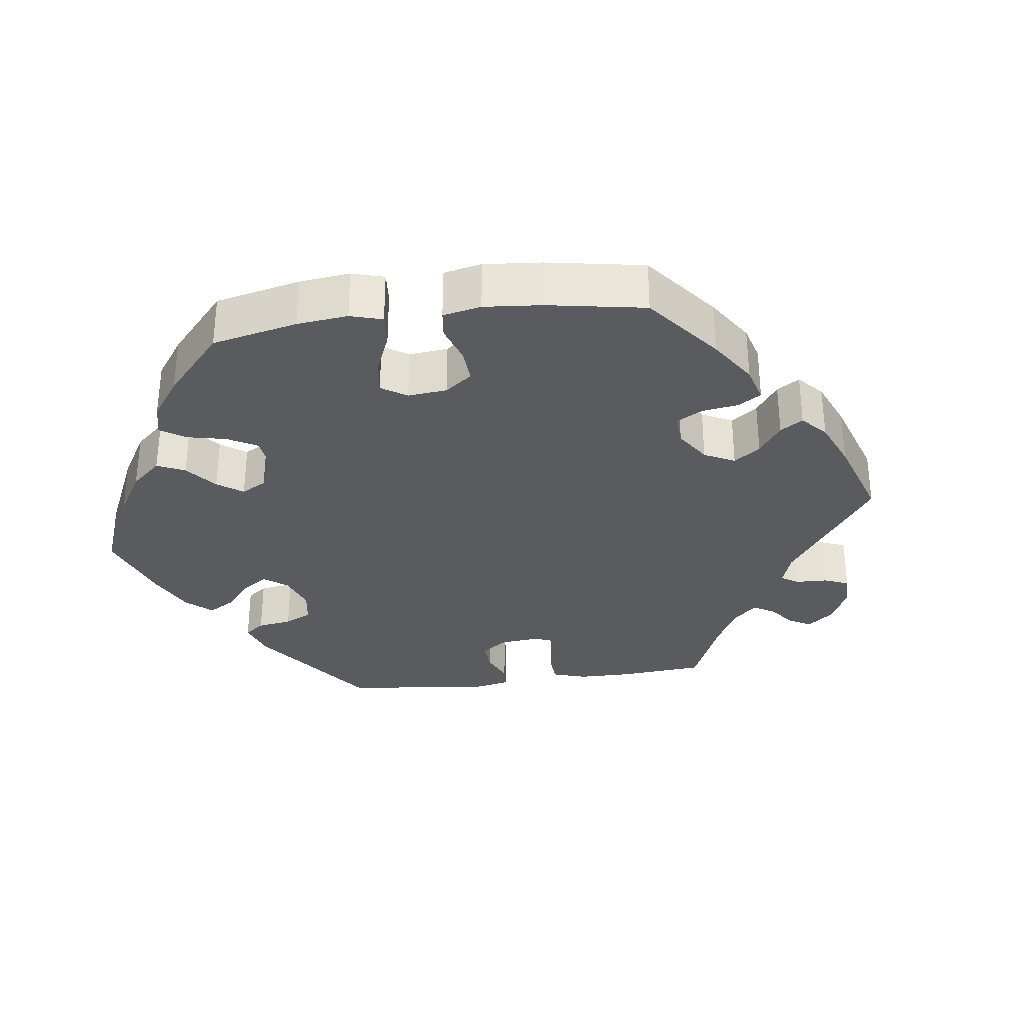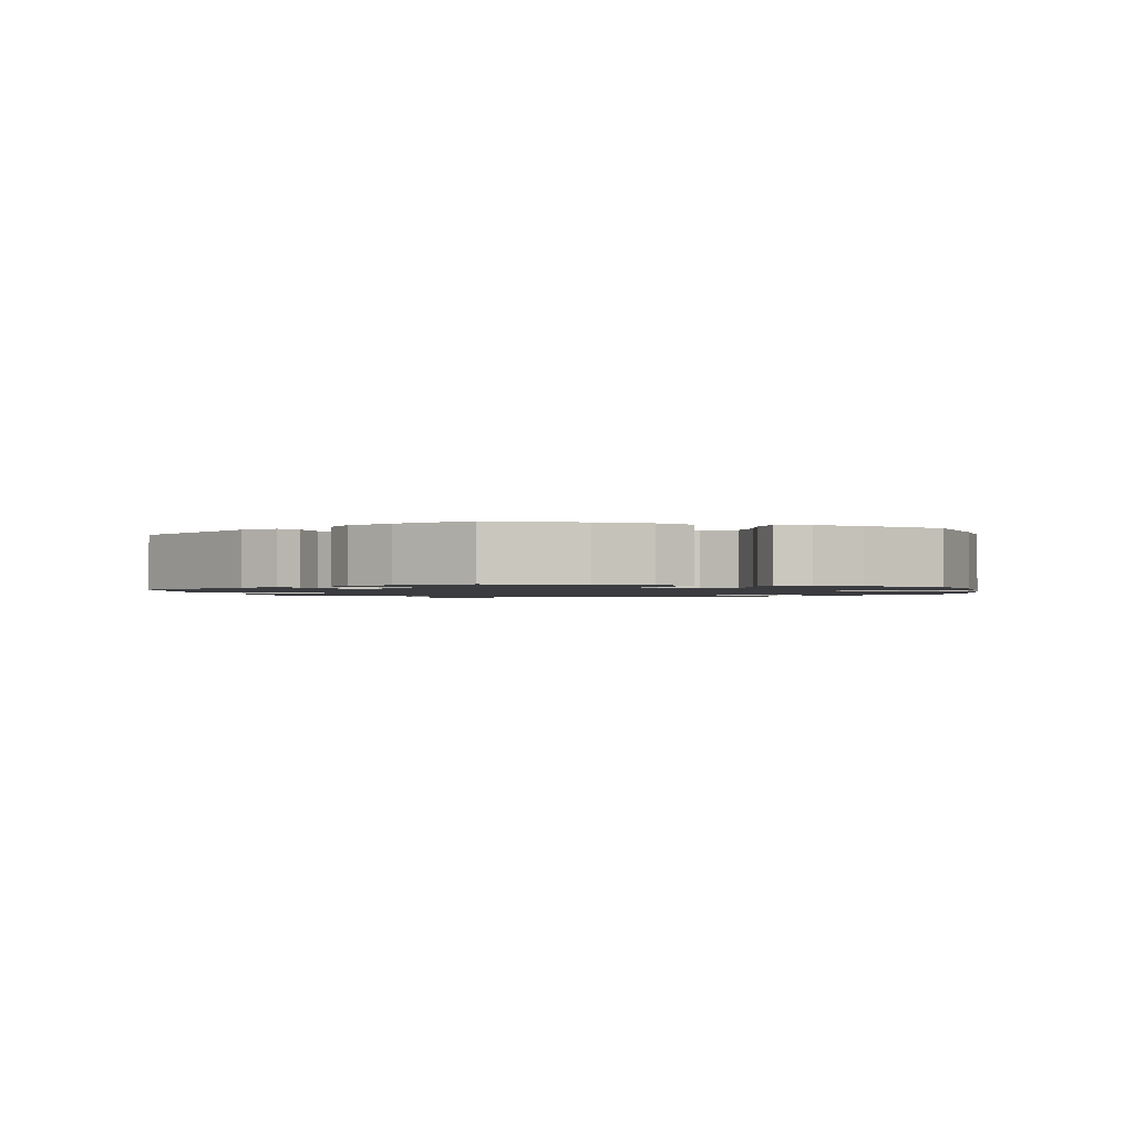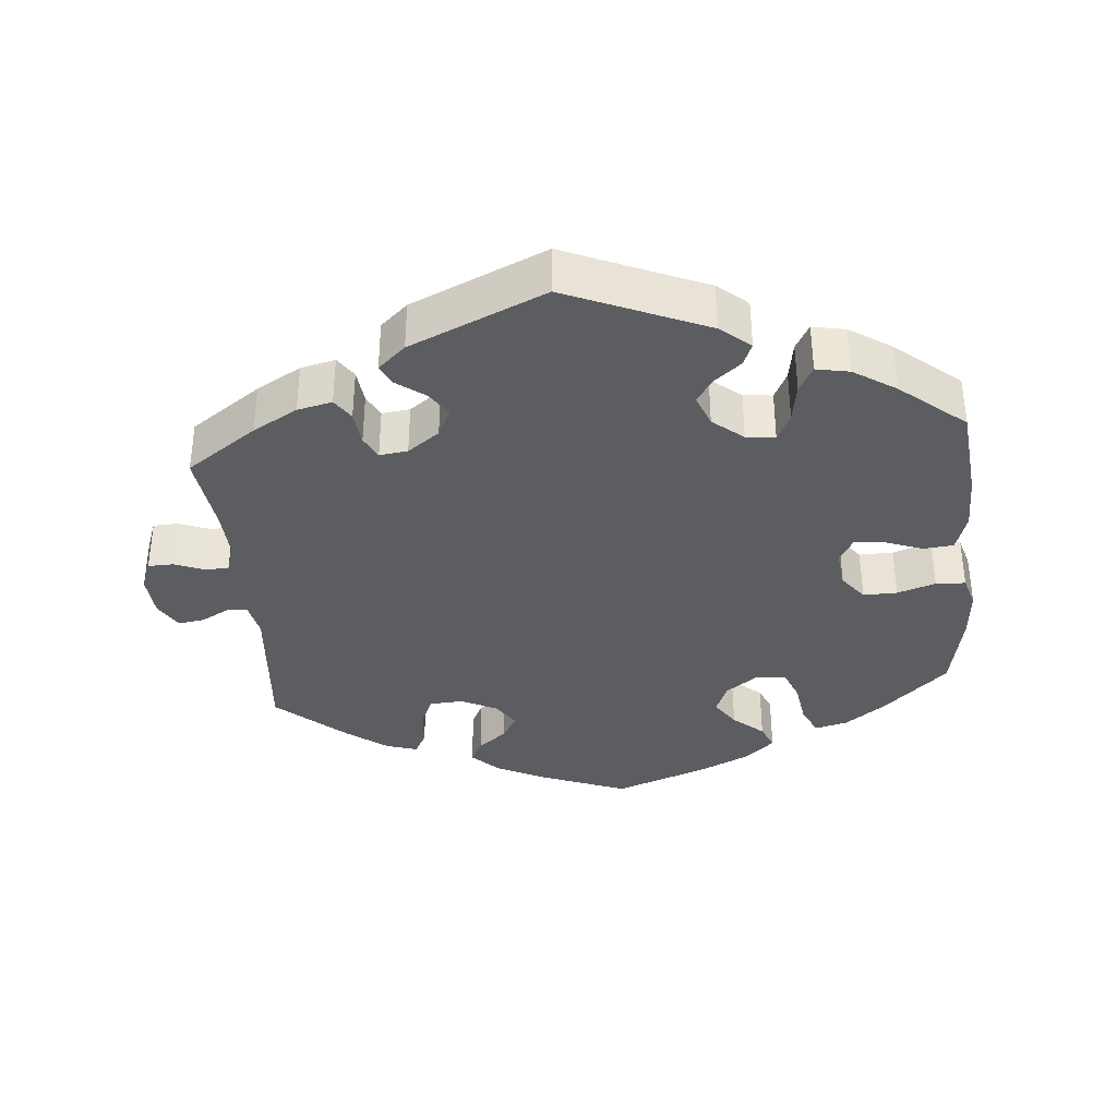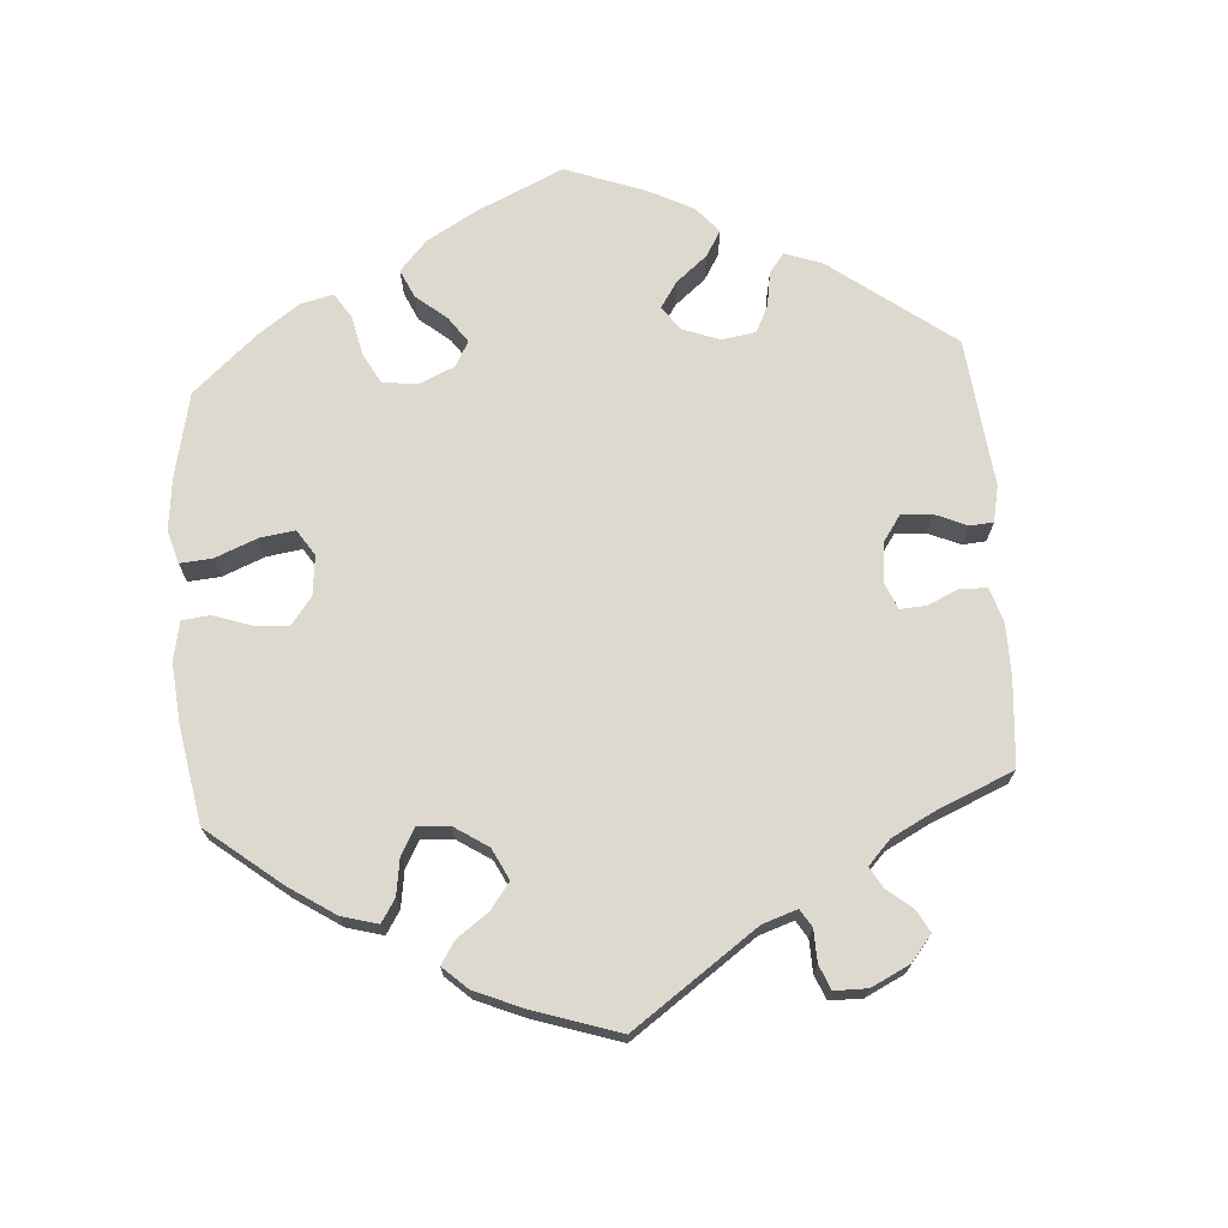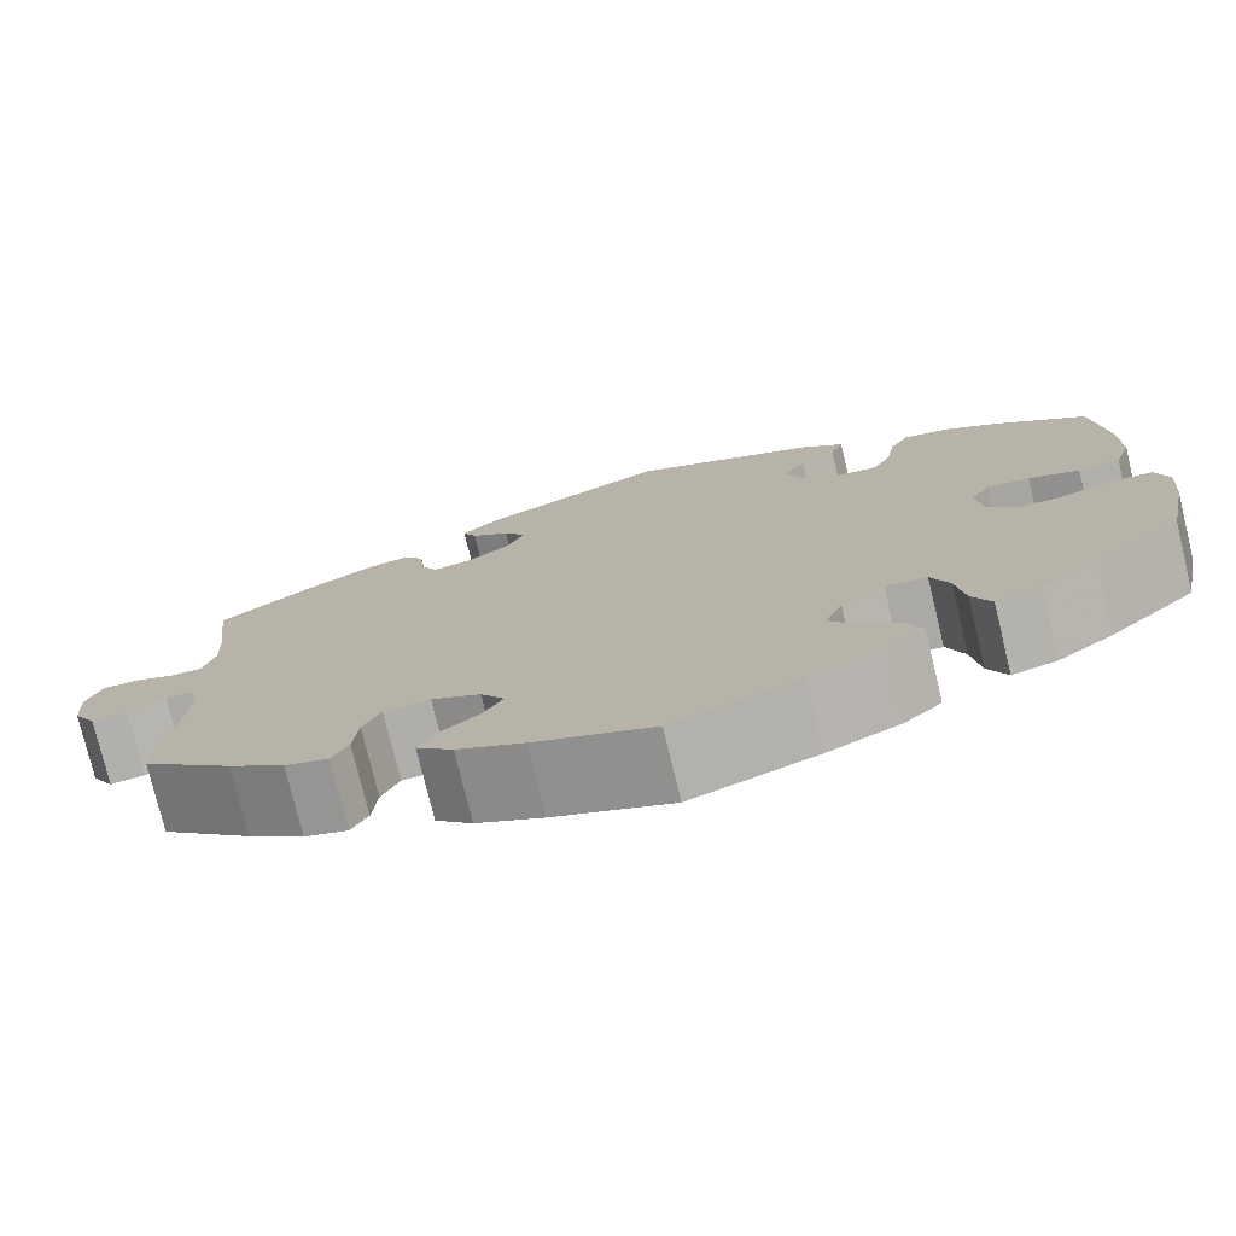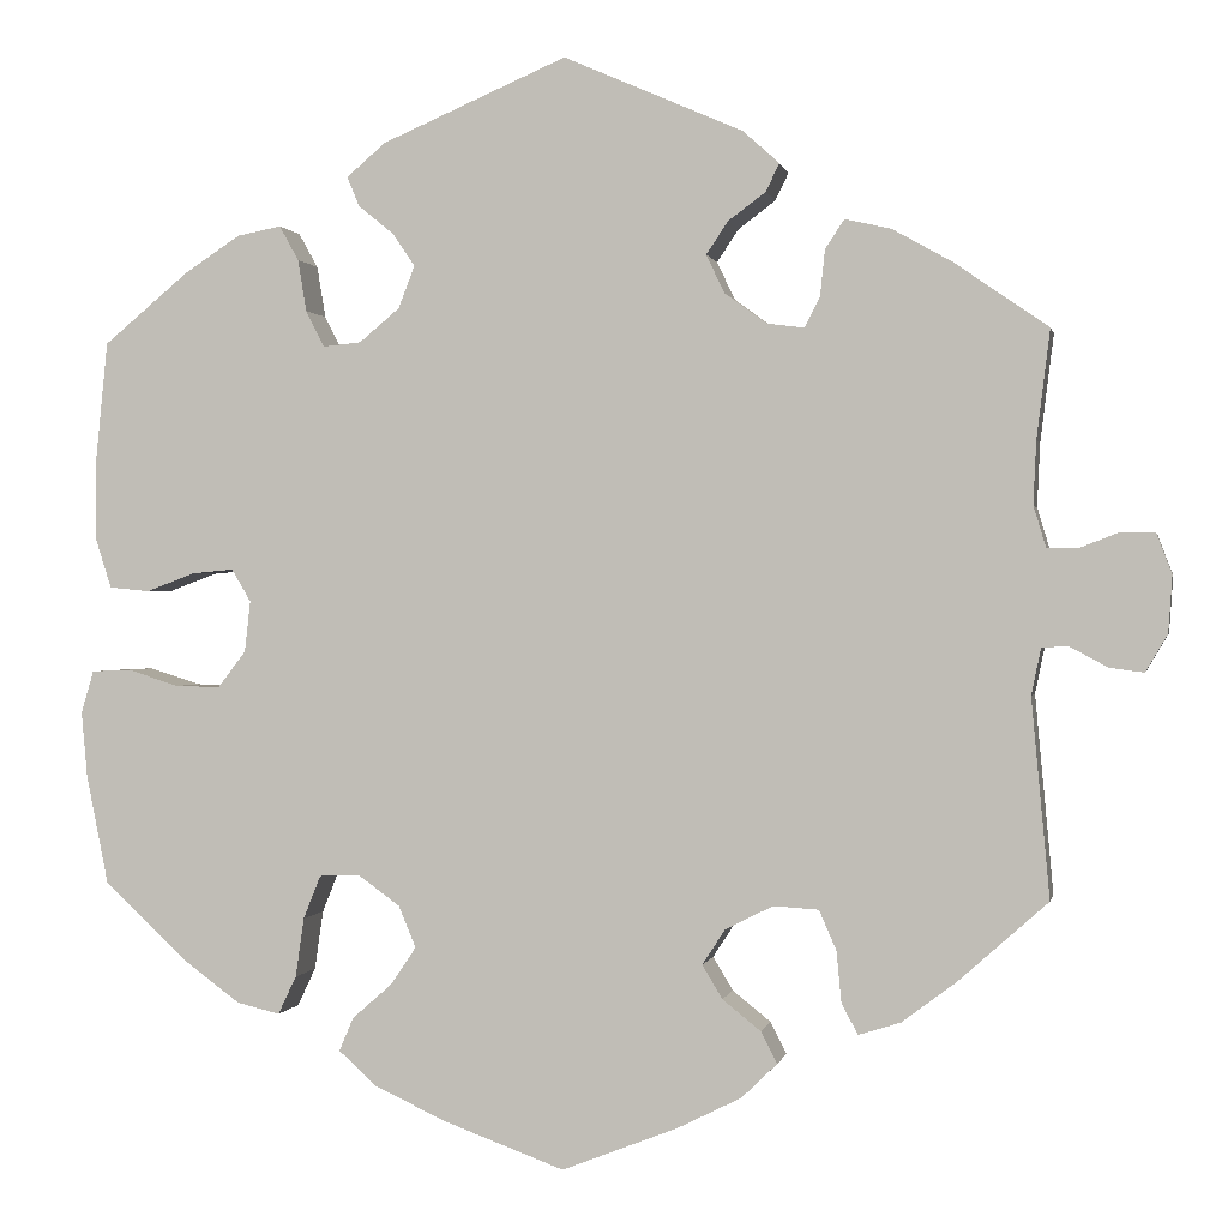
<metadata>
{"format":"obj","ext":"obj","renderer":"f3d","projection":"perspective","resolution":1024,"background":"white","views":[{"elev":-32.0,"azim":157.5,"up":"+Y"},{"elev":-1.5,"azim":71.5,"up":"+Y"},{"elev":-36.3,"azim":5.3,"up":"+Y"},{"elev":71.5,"azim":-124.2,"up":"+Y"},{"elev":-76.4,"azim":13.6,"up":"+Z"},{"elev":0.3,"azim":-168.8,"up":"+Z"}]}
</metadata>
<code>
v -0.482 0.07 -0.082
v -0.492 0.07 -0.033
v -0.52 0.07 -0.032
v -0.559 0.07 -0.053
v -0.595 0.07 -0.058
v -0.618 0.07 -0.019
v -0.622 0.07 0.04
v -0.606 0.07 0.082
v -0.571 0.07 0.083
v -0.53 0.07 0.067
v -0.497 0.07 0.067
v -0.484 0.07 0.11
v -0.487 0.07 0.176
v -0.501 0.07 0.289
v -0.403 0.07 0.357
v -0.341 0.07 0.392
v -0.293 0.07 0.403
v -0.273 0.07 0.373
v -0.268 0.07 0.325
v -0.252 0.07 0.293
v -0.213 0.07 0.298
v -0.169 0.07 0.33
v -0.15 0.07 0.37
v -0.173 0.07 0.404
v -0.212 0.07 0.433
v -0.226 0.07 0.462
v -0.188 0.07 0.496
v -0.001 0.07 0.578
v 0.192 0.07 0.495
v 0.233 0.07 0.46
v 0.22 0.07 0.429
v 0.183 0.07 0.399
v 0.16 0.07 0.365
v 0.177 0.07 0.321
v 0.219 0.07 0.286
v 0.259 0.07 0.282
v 0.278 0.07 0.32
v 0.287 0.07 0.374
v 0.307 0.07 0.41
v 0.353 0.07 0.401
v 0.411 0.07 0.363
v 0.5 0.07 0.289
v 0.513 0.07 0.158
v 0.513 0.07 0.081
v 0.496 0.07 0.028
v 0.454 0.07 0.024
v 0.403 0.07 0.043
v 0.36 0.07 0.047
v 0.34 0.07 0.013
v 0.346 0.07 -0.04
v 0.375 0.07 -0.078
v 0.422 0.07 -0.077
v 0.475 0.07 -0.06
v 0.516 0.07 -0.062
v 0.529 0.07 -0.106
v 0.523 0.07 -0.174
v 0.5 0.07 -0.289
v 0.411 0.07 -0.371
v 0.354 0.07 -0.413
v 0.309 0.07 -0.424
v 0.29 0.07 -0.384
v 0.281 0.07 -0.322
v 0.263 0.07 -0.277
v 0.221 0.07 -0.275
v 0.177 0.07 -0.307
v 0.159 0.07 -0.35
v 0.185 0.07 -0.389
v 0.227 0.07 -0.426
v 0.242 0.07 -0.461
v 0.202 0.07 -0.497
v 0.129 0.07 -0.531
v 0.001 0.07 -0.578
v -0.119 0.07 -0.531
v -0.187 0.07 -0.497
v -0.224 0.07 -0.461
v -0.207 0.07 -0.428
v -0.167 0.07 -0.396
v -0.146 0.07 -0.361
v -0.17 0.07 -0.324
v -0.22 0.07 -0.299
v -0.267 0.07 -0.302
v -0.285 0.07 -0.343
v -0.29 0.07 -0.396
v -0.307 0.07 -0.429
v -0.351 0.07 -0.415
v -0.408 0.07 -0.372
v -0.501 0.07 -0.289
v -0.482 0 -0.082
v -0.492 0 -0.033
v -0.52 0 -0.032
v -0.559 0 -0.053
v -0.595 0 -0.058
v -0.618 0 -0.019
v -0.622 0 0.04
v -0.606 0 0.082
v -0.571 0 0.083
v -0.53 0 0.067
v -0.497 0 0.067
v -0.484 0 0.11
v -0.487 0 0.176
v -0.501 0 0.289
v -0.403 0 0.357
v -0.341 0 0.392
v -0.293 0 0.403
v -0.273 0 0.373
v -0.268 0 0.325
v -0.252 0 0.293
v -0.213 0 0.298
v -0.169 0 0.33
v -0.15 0 0.37
v -0.173 0 0.404
v -0.212 0 0.433
v -0.226 0 0.462
v -0.188 0 0.496
v -0.001 0 0.578
v 0.192 0 0.495
v 0.233 0 0.46
v 0.22 0 0.429
v 0.183 0 0.399
v 0.16 0 0.365
v 0.177 0 0.321
v 0.219 0 0.286
v 0.259 0 0.282
v 0.278 0 0.32
v 0.287 0 0.374
v 0.307 0 0.41
v 0.353 0 0.401
v 0.411 0 0.363
v 0.5 0 0.289
v 0.513 0 0.158
v 0.513 0 0.081
v 0.496 0 0.028
v 0.454 0 0.024
v 0.403 0 0.043
v 0.36 0 0.047
v 0.34 0 0.013
v 0.346 0 -0.04
v 0.375 0 -0.078
v 0.422 0 -0.077
v 0.475 0 -0.06
v 0.516 0 -0.062
v 0.529 0 -0.106
v 0.523 0 -0.174
v 0.5 0 -0.289
v 0.411 0 -0.371
v 0.354 0 -0.413
v 0.309 0 -0.424
v 0.29 0 -0.384
v 0.281 0 -0.322
v 0.263 0 -0.277
v 0.221 0 -0.275
v 0.177 0 -0.307
v 0.159 0 -0.35
v 0.185 0 -0.389
v 0.227 0 -0.426
v 0.242 0 -0.461
v 0.202 0 -0.497
v 0.129 0 -0.531
v 0.001 0 -0.578
v -0.119 0 -0.531
v -0.187 0 -0.497
v -0.224 0 -0.461
v -0.207 0 -0.428
v -0.167 0 -0.396
v -0.146 0 -0.361
v -0.17 0 -0.324
v -0.22 0 -0.299
v -0.267 0 -0.302
v -0.285 0 -0.343
v -0.29 0 -0.396
v -0.307 0 -0.429
v -0.351 0 -0.415
v -0.408 0 -0.372
v -0.501 0 -0.289
f 86 87 1
f 85 86 1 2
f 82 83 84 85
f 81 82 85 2
f 80 81 2
f 79 80 2
f 74 75 76 77
f 74 77 78
f 73 74 78
f 72 73 78
f 71 72 78 79
f 67 68 69 70
f 66 67 70 71
f 59 60 61 62
f 59 62 63
f 58 59 63
f 57 58 63
f 56 57 63
f 55 56 63 64
f 52 53 54 55
f 51 52 55 64
f 44 45 46 47
f 44 47 48
f 43 44 48
f 42 43 48
f 41 42 48 49
f 37 38 39 40
f 36 37 40 41
f 29 30 31 32
f 29 32 33
f 28 29 33
f 27 28 33 34
f 24 25 26 27
f 23 24 27 34
f 16 17 18 19
f 16 19 20
f 13 14 15 16
f 12 13 16 20
f 11 12 20 21
f 7 8 9 10
f 7 10 11
f 6 7 11
f 3 4 5 6
f 2 3 6 11
f 66 71 79 2
f 50 51 64 65
f 49 50 65
f 36 41 49 65
f 35 36 65 66
f 22 23 34 35
f 21 22 35 66
f 2 11 21 66
f 88 174 173
f 89 88 173 172
f 172 171 170 169
f 89 172 169 168
f 89 168 167
f 89 167 166
f 164 163 162 161
f 165 164 161
f 165 161 160
f 165 160 159
f 166 165 159 158
f 157 156 155 154
f 158 157 154 153
f 149 148 147 146
f 150 149 146
f 150 146 145
f 150 145 144
f 150 144 143
f 151 150 143 142
f 142 141 140 139
f 151 142 139 138
f 134 133 132 131
f 135 134 131
f 135 131 130
f 135 130 129
f 136 135 129 128
f 127 126 125 124
f 128 127 124 123
f 119 118 117 116
f 120 119 116
f 120 116 115
f 121 120 115 114
f 114 113 112 111
f 121 114 111 110
f 106 105 104 103
f 107 106 103
f 103 102 101 100
f 107 103 100 99
f 108 107 99 98
f 97 96 95 94
f 98 97 94
f 98 94 93
f 93 92 91 90
f 98 93 90 89
f 89 166 158 153
f 152 151 138 137
f 152 137 136
f 152 136 128 123
f 153 152 123 122
f 122 121 110 109
f 153 122 109 108
f 153 108 98 89
f 1 88 89 2
f 2 89 90 3
f 3 90 91 4
f 4 91 92 5
f 5 92 93 6
f 6 93 94 7
f 7 94 95 8
f 8 95 96 9
f 9 96 97 10
f 10 97 98 11
f 11 98 99 12
f 12 99 100 13
f 13 100 101 14
f 14 101 102 15
f 15 102 103 16
f 16 103 104 17
f 17 104 105 18
f 18 105 106 19
f 19 106 107 20
f 20 107 108 21
f 21 108 109 22
f 22 109 110 23
f 23 110 111 24
f 24 111 112 25
f 25 112 113 26
f 26 113 114 27
f 27 114 115 28
f 28 115 116 29
f 29 116 117 30
f 30 117 118 31
f 31 118 119 32
f 32 119 120 33
f 33 120 121 34
f 34 121 122 35
f 35 122 123 36
f 36 123 124 37
f 37 124 125 38
f 38 125 126 39
f 39 126 127 40
f 40 127 128 41
f 41 128 129 42
f 42 129 130 43
f 43 130 131 44
f 44 131 132 45
f 45 132 133 46
f 46 133 134 47
f 47 134 135 48
f 48 135 136 49
f 49 136 137 50
f 50 137 138 51
f 51 138 139 52
f 52 139 140 53
f 53 140 141 54
f 54 141 142 55
f 55 142 143 56
f 56 143 144 57
f 57 144 145 58
f 58 145 146 59
f 59 146 147 60
f 60 147 148 61
f 61 148 149 62
f 62 149 150 63
f 63 150 151 64
f 64 151 152 65
f 65 152 153 66
f 66 153 154 67
f 67 154 155 68
f 68 155 156 69
f 69 156 157 70
f 70 157 158 71
f 71 158 159 72
f 72 159 160 73
f 73 160 161 74
f 74 161 162 75
f 75 162 163 76
f 76 163 164 77
f 77 164 165 78
f 78 165 166 79
f 79 166 167 80
f 80 167 168 81
f 81 168 169 82
f 82 169 170 83
f 83 170 171 84
f 84 171 172 85
f 85 172 173 86
f 86 173 174 87
f 87 174 88 1

</code>
